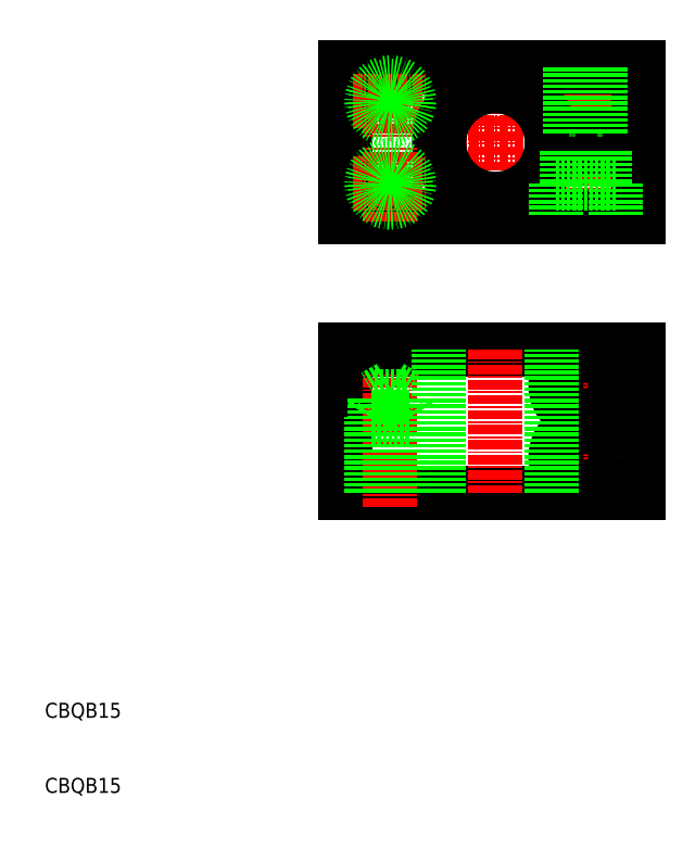
<metadata>
{"format":"dxf","ext":"dxf","renderer":"ezdxf+matplotlib","layout":"modelspace","background":"white","min_lineweight":24,"dpi":150}
</metadata>
<code>
0
SECTION
2
ENTITIES
0
LINE
8
0
10
50
20
106.6
30
0
11
50
21
86.61
31
0
0
LINE
8
CENTER
10
56
20
107.1
30
0
11
56
21
97.11
31
0
0
LINE
8
CENTER
10
70
20
106.1
30
0
11
70
21
87.11
31
0
0
LINE
8
CENTER
10
82
20
108.6
30
0
11
82
21
84.61
31
0
0
LINE
8
0
10
89
20
106.6
30
0
11
89
21
97.61
31
0
0
LINE
8
0
10
89
20
95.61
30
0
11
89
21
86.61
31
0
0
LINE
8
0
10
50
20
106.6
30
0
11
89
21
106.6
31
0
0
LINE
8
0
10
50
20
86.61
30
0
11
89
21
86.61
31
0
0
LINE
8
CENTER
10
60.5
20
96.61
30
0
11
89
21
96.61
31
0
0
LINE
8
0
10
77.43
20
95.61
30
0
11
89
21
95.61
31
0
0
LINE
8
0
10
77.43
20
97.61
30
0
11
89
21
97.61
31
0
0
LINE
8
CENTER
10
51
20
102.1
30
0
11
61
21
102.1
31
0
0
ARC
8
0
10
70
20
96.61
30
0
40
7.5
50
7.662
51
352.3
0
LINE
8
CENTER
10
56
20
86.11
30
0
11
56
21
96.11
31
0
0
LINE
8
CENTER
10
51
20
91.11
30
0
11
61
21
91.11
31
0
0
LINE
8
0
10
50
20
69
30
0
11
50
21
50
31
0
0
LINE
8
0
10
89
20
69
30
0
11
89
21
50
31
0
0
LINE
8
0
10
50
20
69
30
0
11
89
21
69
31
0
0
LINE
8
0
10
50
20
50
30
0
11
89
21
50
31
0
0
LINE
8
CENTER
10
56
20
48
30
0
11
56
21
66
31
0
0
LINE
8
CENTER
10
82
20
59.25
30
0
11
82
21
69.25
31
0
0
LINE
8
CENTER
10
77
20
64.25
30
0
11
87
21
64.25
31
0
0
CIRCLE
8
0
10
82
20
64.25
30
0
40
2.5
0
CIRCLE
8
0
10
82
20
64.25
30
0
40
4
0
LINE
8
CENTER
10
82
20
49.75
30
0
11
82
21
59.75
31
0
0
LINE
8
CENTER
10
77
20
54.75
30
0
11
87
21
54.75
31
0
0
CIRCLE
8
0
10
82
20
54.75
30
0
40
2.5
0
CIRCLE
8
0
10
82
20
54.75
30
0
40
4
0
LINE
8
0
10
62.5
20
50
30
0
11
62.5
21
69
31
0
0
LINE
8
0
10
77.5
20
50
30
0
11
77.5
21
69
31
0
0
LINE
8
CENTER
10
70
20
69
30
0
11
70
21
50
31
0
0
LINE
8
0
10
78
20
91.21
30
0
11
86
21
91.21
31
0
0
LINE
8
0
10
84.5
20
91.21
30
0
11
84.5
21
95.61
31
0
0
LINE
8
0
10
86
20
91.21
30
0
11
86
21
86.61
31
0
0
LINE
8
0
10
79.5
20
91.21
30
0
11
79.5
21
95.61
31
0
0
LINE
8
0
10
78
20
91.21
30
0
11
78
21
86.61
31
0
0
LINE
8
0
10
80.38
20
106.6
30
0
11
80.38
21
97.61
31
0
0
LINE
8
0
10
80
20
106.6
30
0
11
80
21
97.61
31
0
0
LINE
8
0
10
83.62
20
106.6
30
0
11
83.62
21
97.61
31
0
0
LINE
8
0
10
84
20
106.6
30
0
11
84
21
97.61
31
0
0
CIRCLE
8
0
10
56
20
91.11
30
0
40
2.5
0
CIRCLE
8
0
10
56
20
91.11
30
0
40
2.067
0
CIRCLE
8
0
10
56
20
102.1
30
0
40
2.5
0
CIRCLE
8
0
10
56
20
102.1
30
0
40
2.067
0
LINE
8
0
10
58.5
20
60
30
0
11
58.07
21
60.75
31
0
0
LINE
8
0
10
58.5
20
60
30
0
11
53.5
21
60
31
0
0
LINE
8
0
10
58.5
20
50
30
0
11
58.5
21
60
31
0
0
LINE
8
0
10
56
20
64
30
0
11
58.07
21
62.81
31
0
0
LINE
8
0
10
56
20
64
30
0
11
53.93
21
62.81
31
0
0
LINE
8
0
10
58.07
20
50
30
0
11
58.07
21
62.81
31
0
0
LINE
8
0
10
53.93
20
50
30
0
11
53.93
21
62.81
31
0
0
LINE
8
0
10
53.5
20
50
30
0
11
53.5
21
60
31
0
0
LINE
8
0
10
53.5
20
60
30
0
11
53.93
21
60.75
31
0
0
LINE
8
0
10
58.07
20
62.81
30
0
11
53.93
21
62.81
31
0
0
TEXT
8
0
10
10
20
10
30
0
40
2
1
CBQB15
0
TEXT
8
0
10
10
20
20
30
0
40
2
1
CBQB15
0
ENDSEC
0
EOF

</code>
